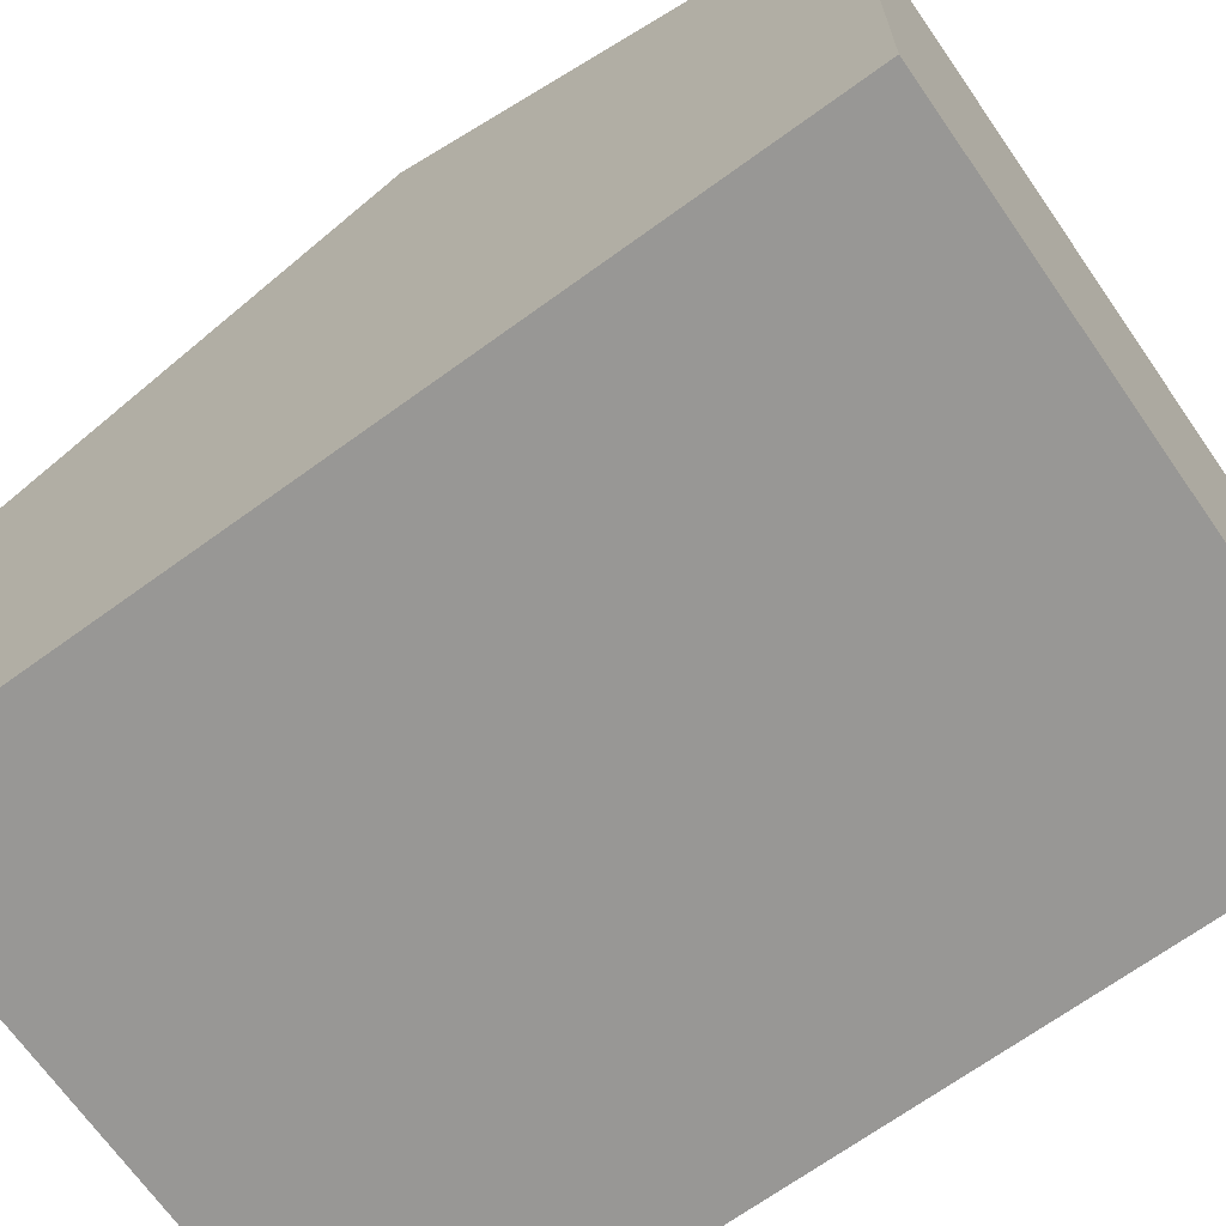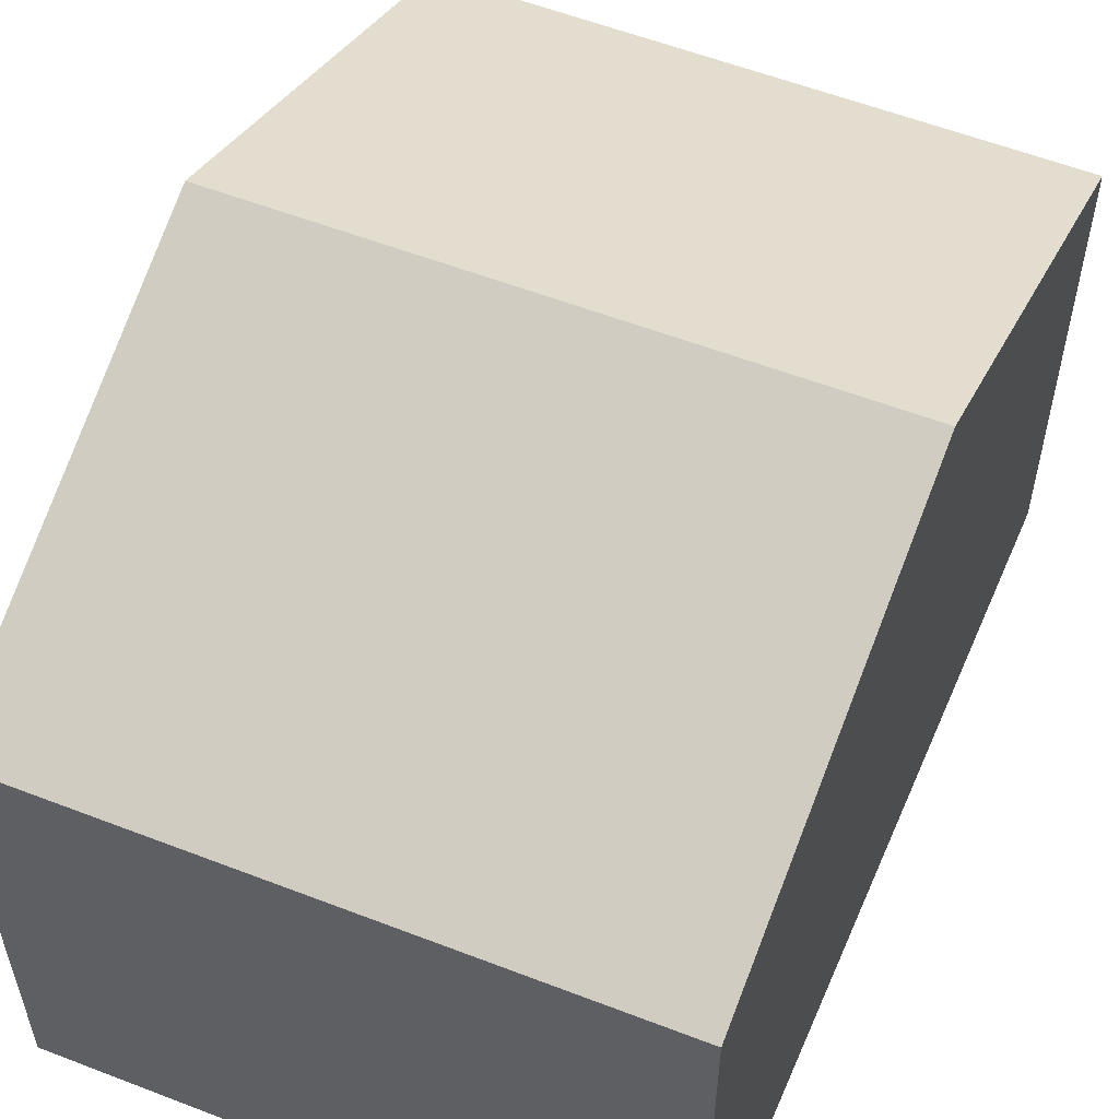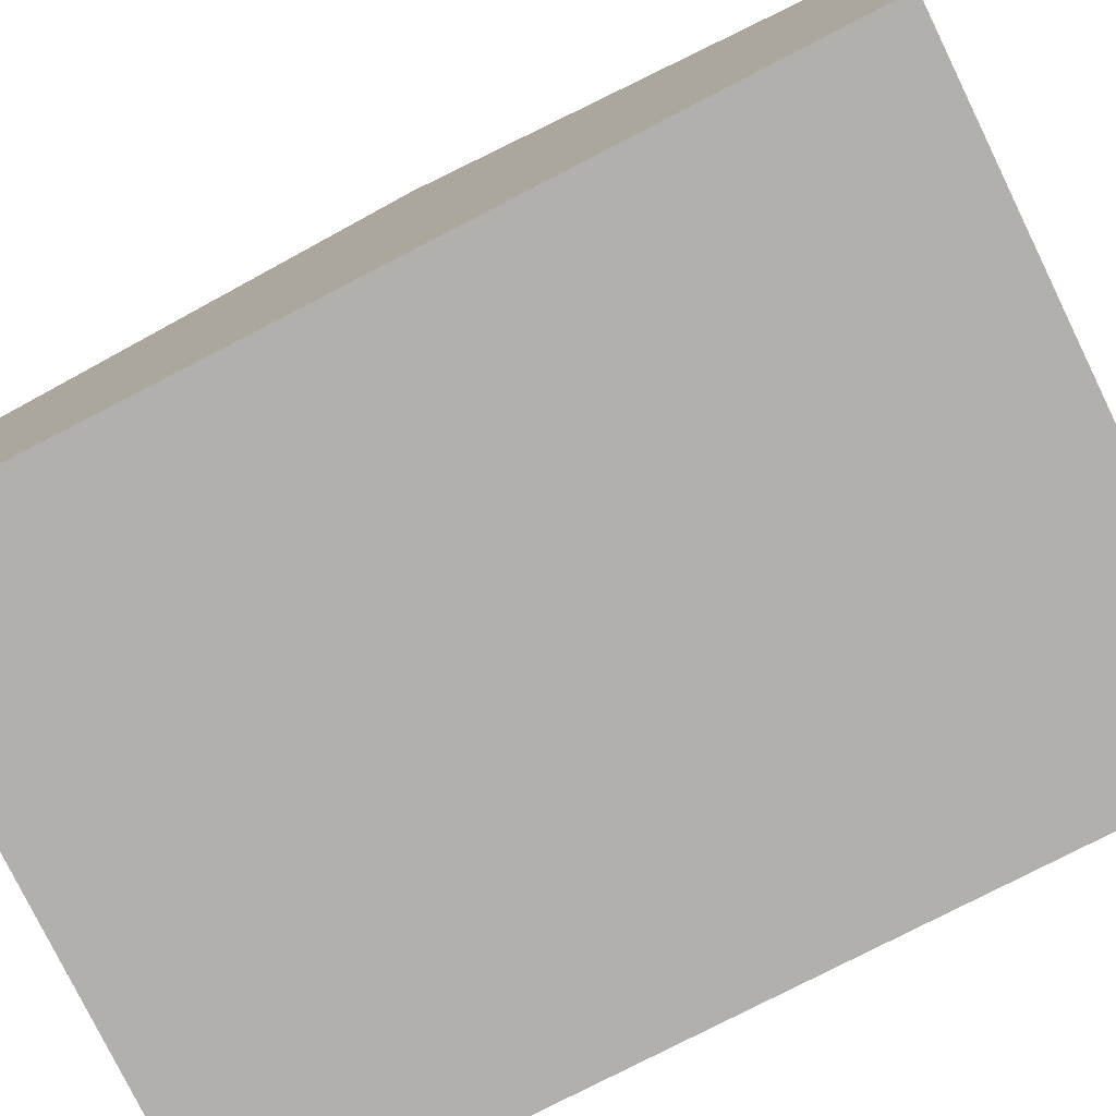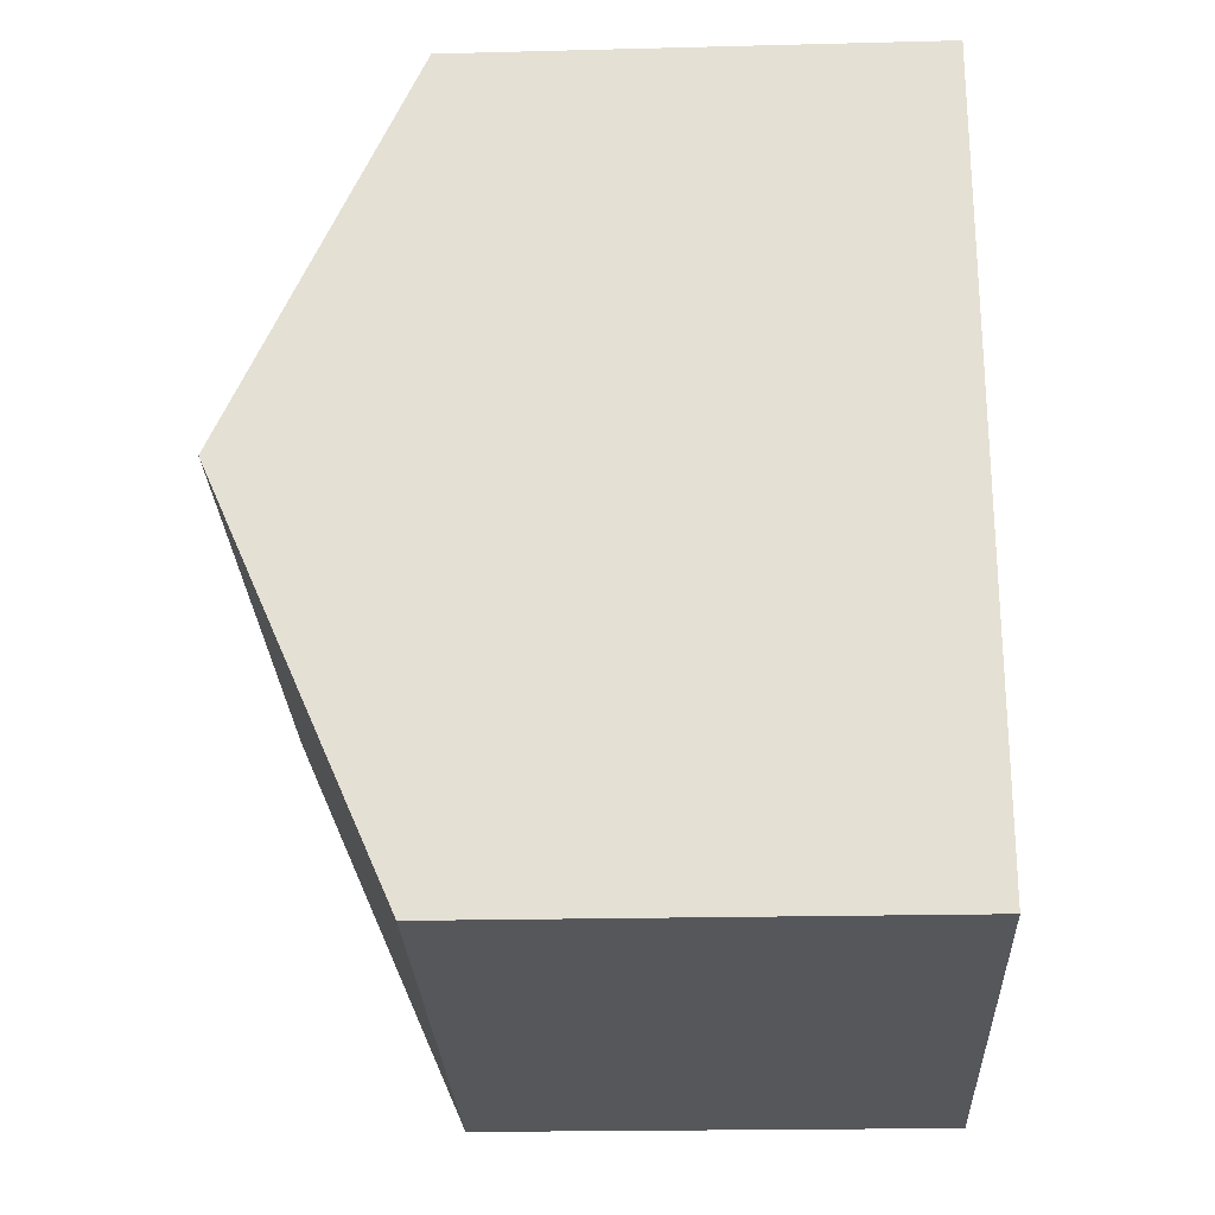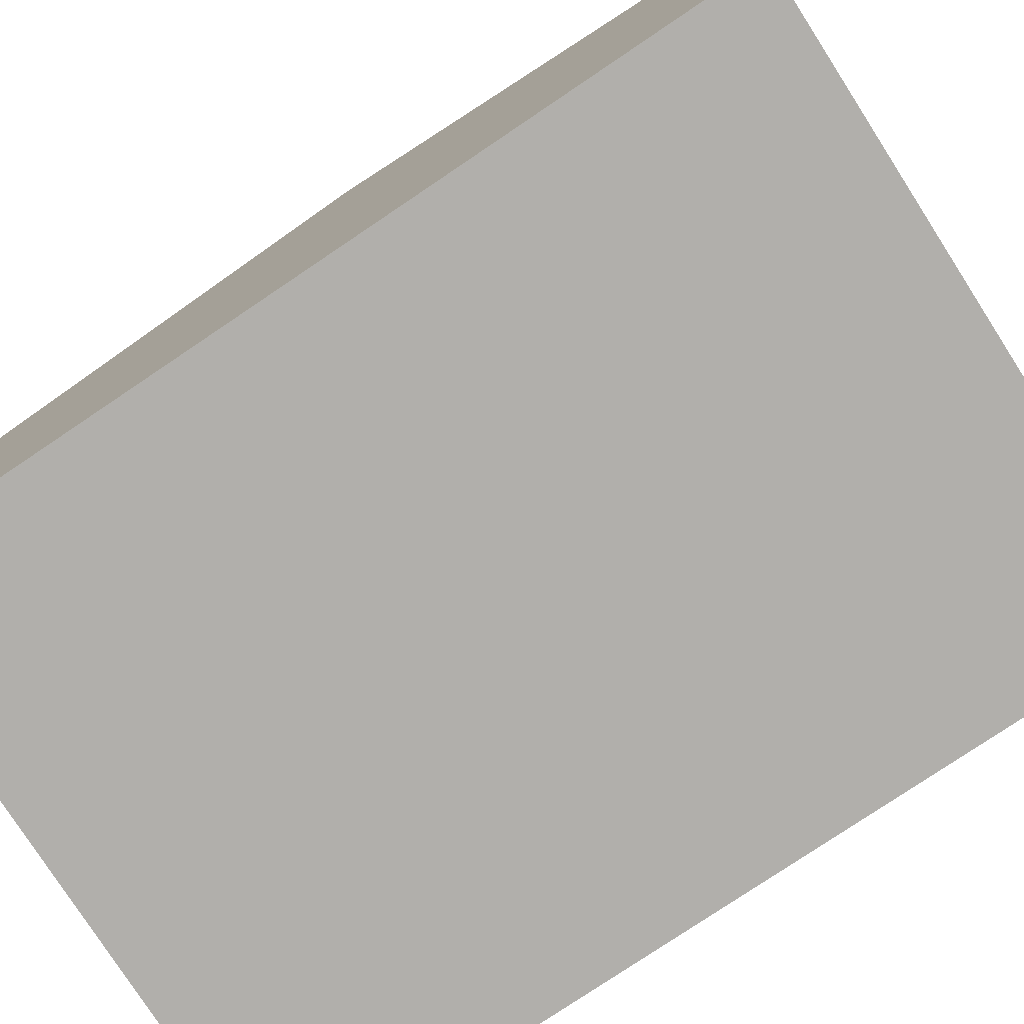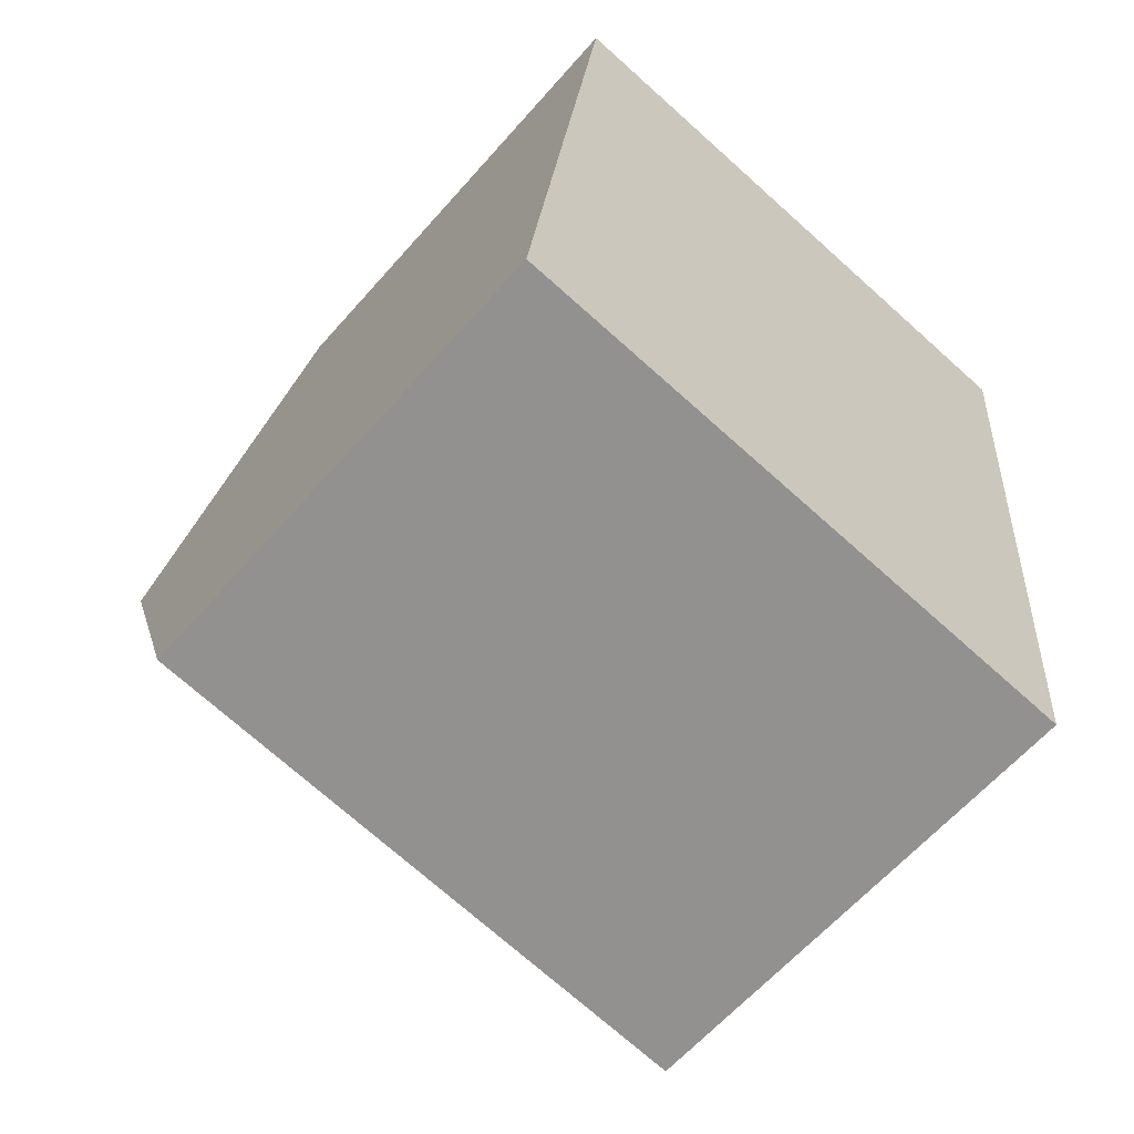
<metadata>
{"format":"obj","ext":"obj","renderer":"f3d","projection":"perspective","resolution":1024,"background":"white","views":[{"elev":-68.2,"azim":-48.1,"up":"+Y"},{"elev":56.7,"azim":29.2,"up":"+Y"},{"elev":-78.6,"azim":-56.9,"up":"+Y"},{"elev":-20.1,"azim":-87.3,"up":"+Z"},{"elev":-78.3,"azim":-50.2,"up":"+Y"},{"elev":-62.4,"azim":-41.2,"up":"+Z"}]}
</metadata>
<code>
v  4.941 5.264 2.692
v  4.315 3.81 6.074
v  5.278 3.81 5.952
v  0.667 3.81 6.536
v  0.334 5.264 3.276
v  0 3.803 2.329e-16
v  4.606 3.815 -0.556
v  4.606 3.405e-17 -0.556
v  0 0 0
v  0.334 -2.006e-16 3.276
v  0.667 -4.002e-16 6.536
v  4.315 -3.719e-16 6.074
v  5.278 -3.645e-16 5.952
v  4.941 -1.648e-16 2.692
g defaultobject
f 1 2 3
f 2 1 4
f 4 1 5
f 6 1 7
f 1 6 5
f 8 6 7
f 6 8 9
f 9 5 6
f 5 9 4
f 4 9 10
f 4 10 11
f 11 2 4
f 2 11 3
f 3 11 12
f 3 12 13
f 1 8 7
f 8 1 3
f 8 3 14
f 14 3 13
f 10 12 11
f 12 10 9
f 12 9 13
f 13 9 14
f 14 9 8

</code>
